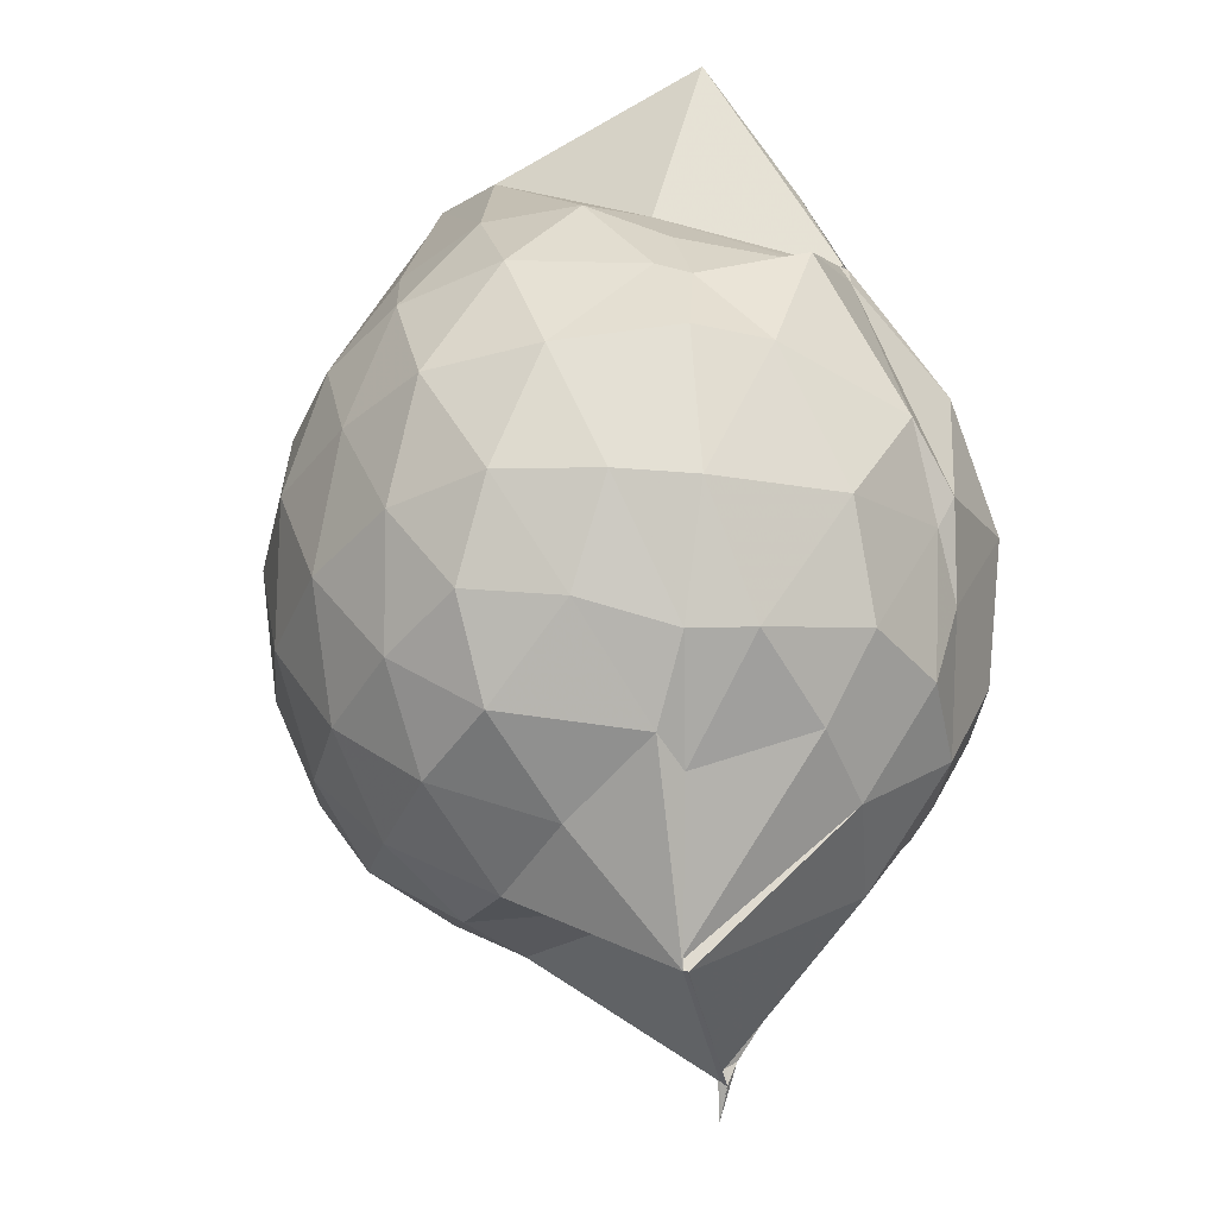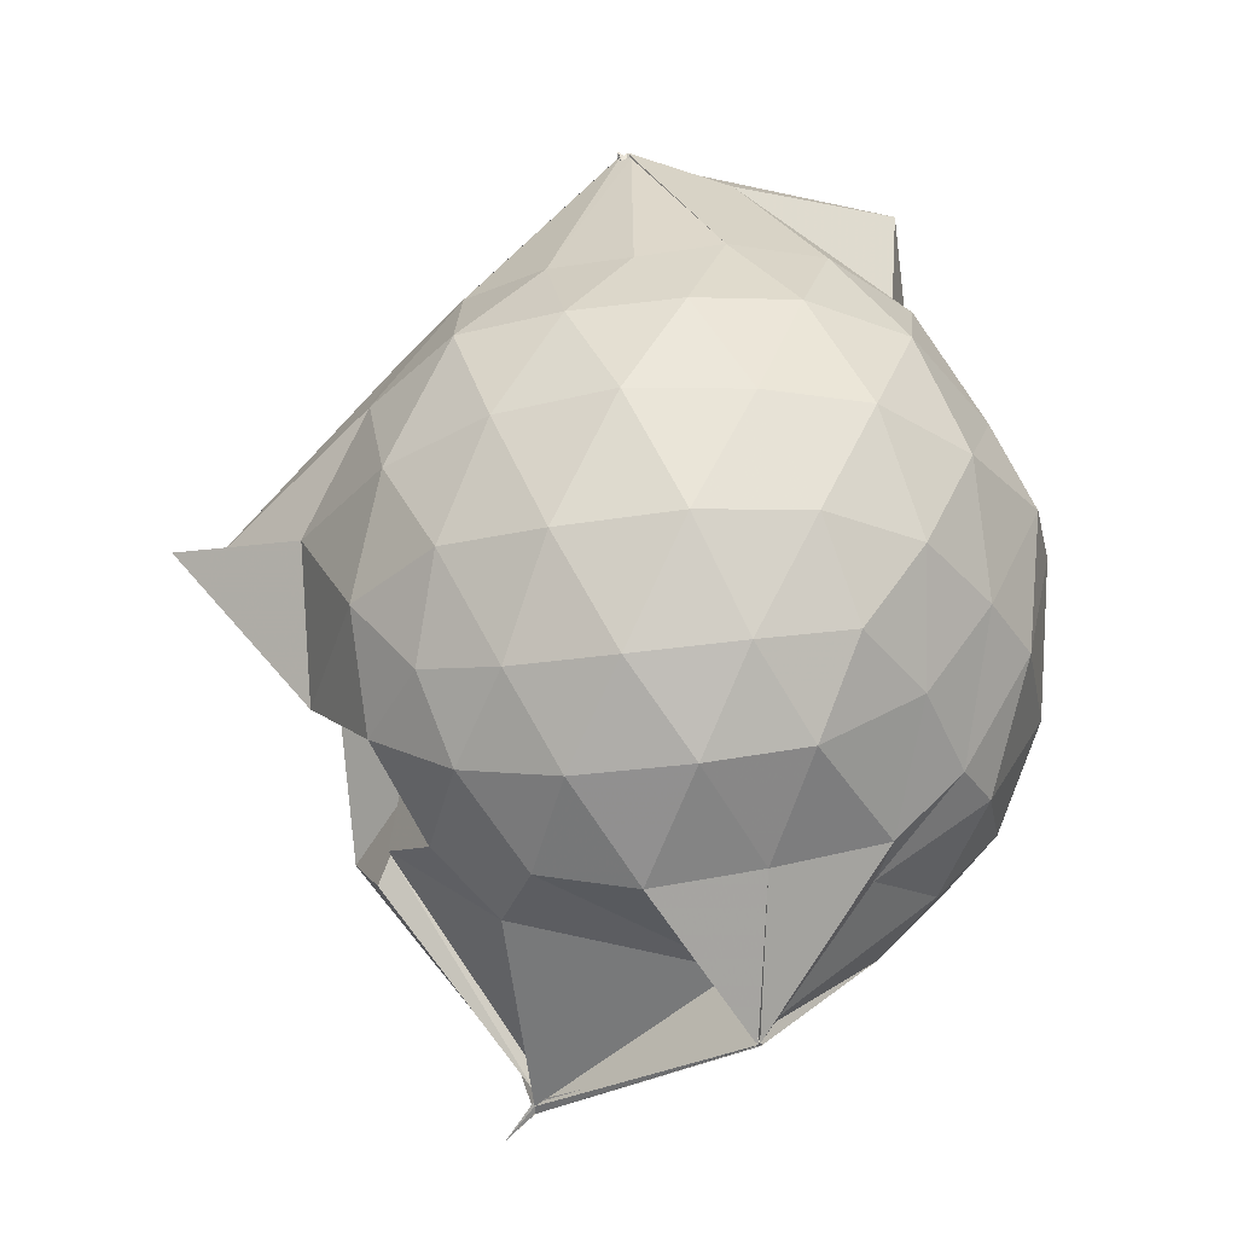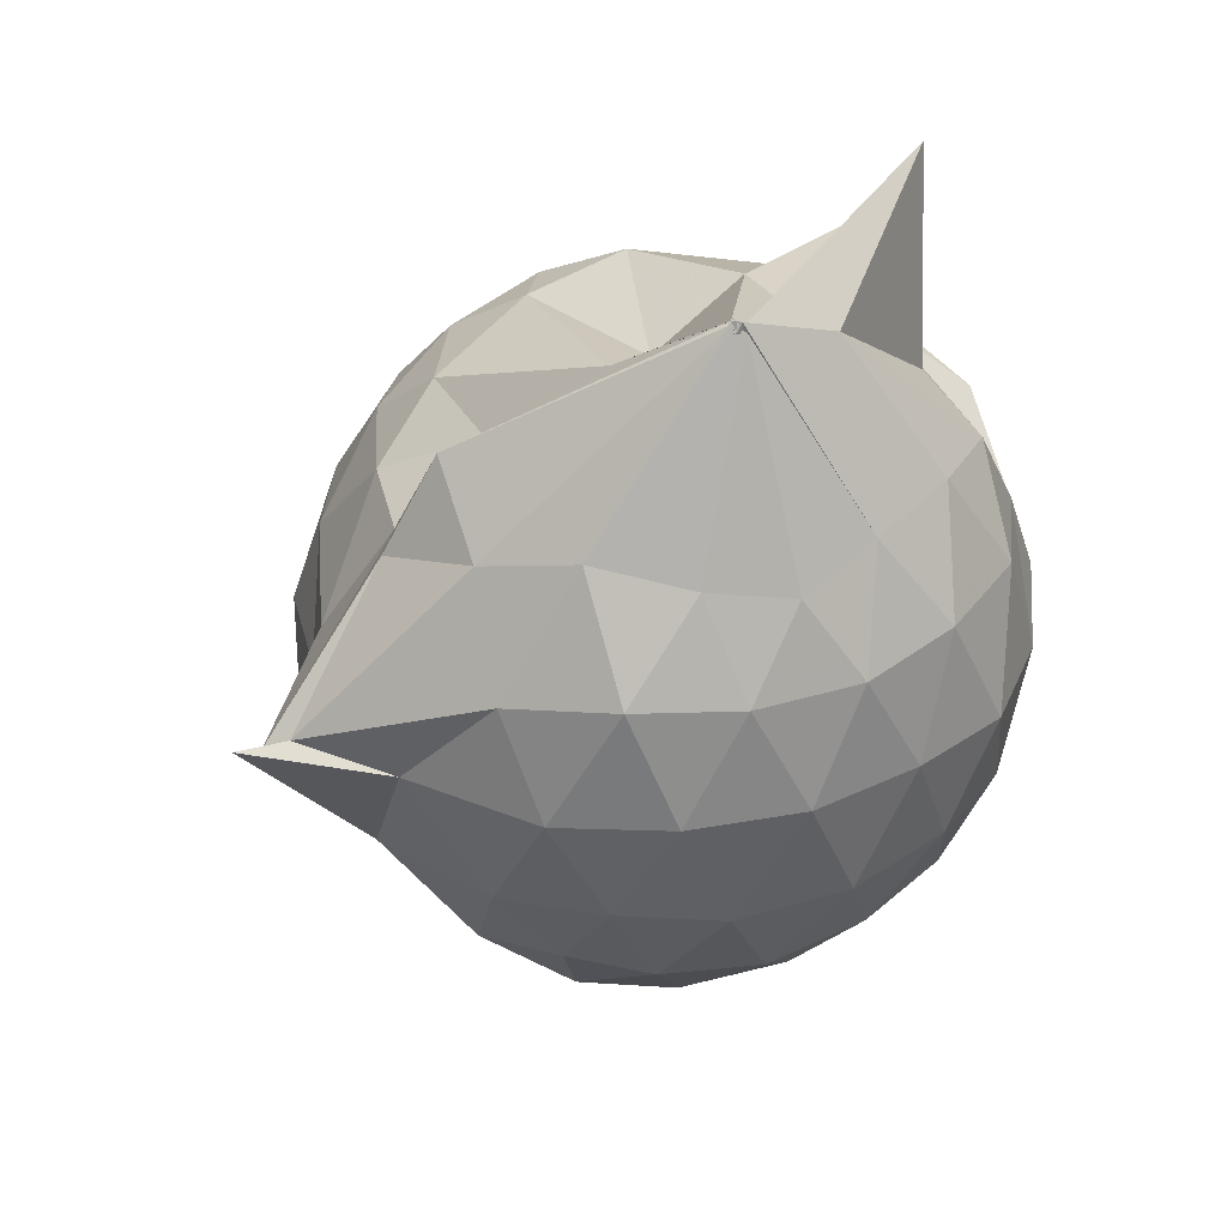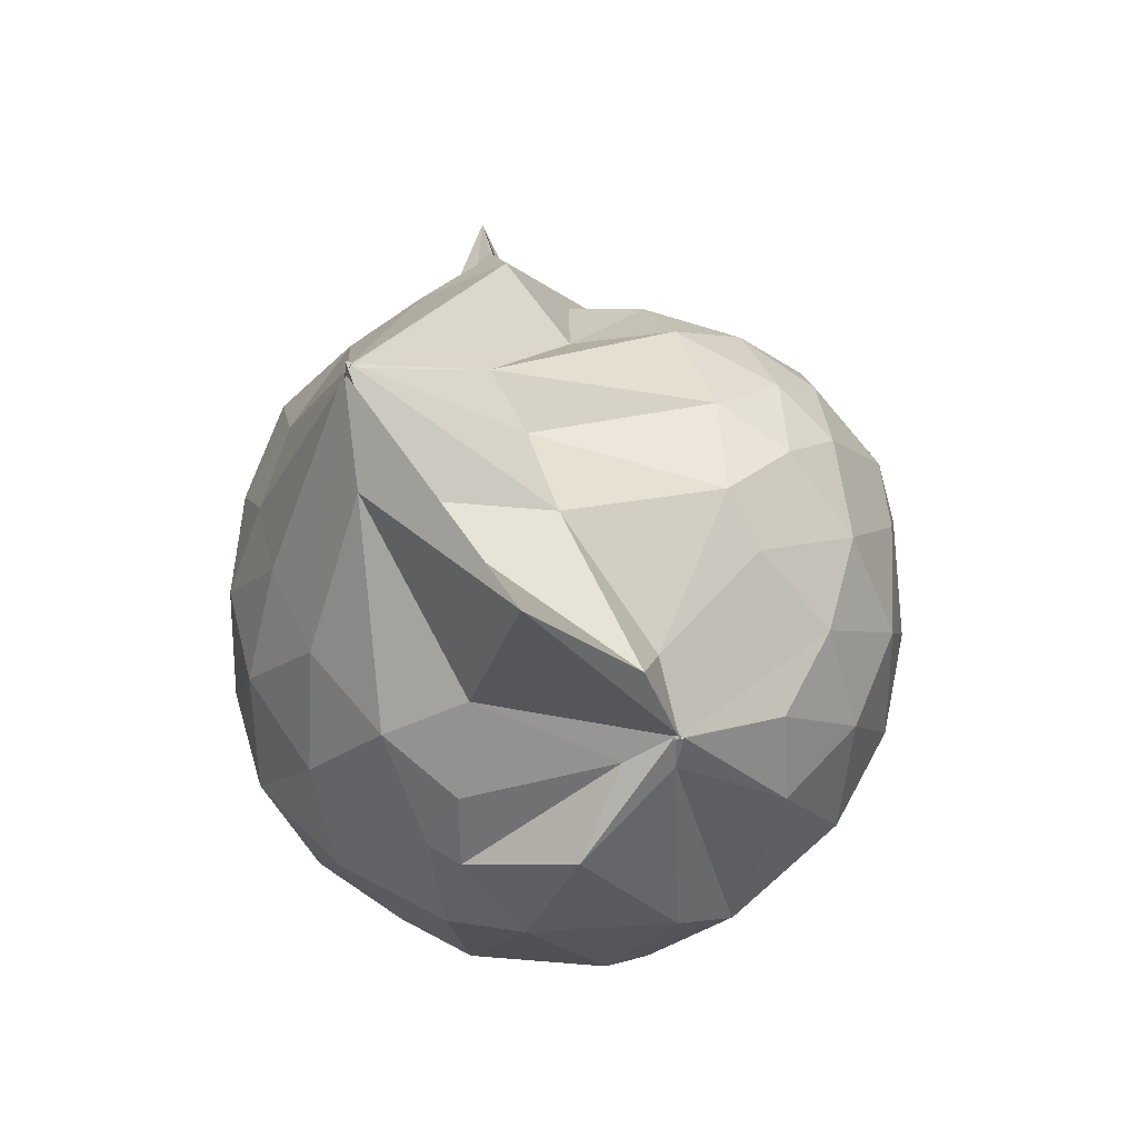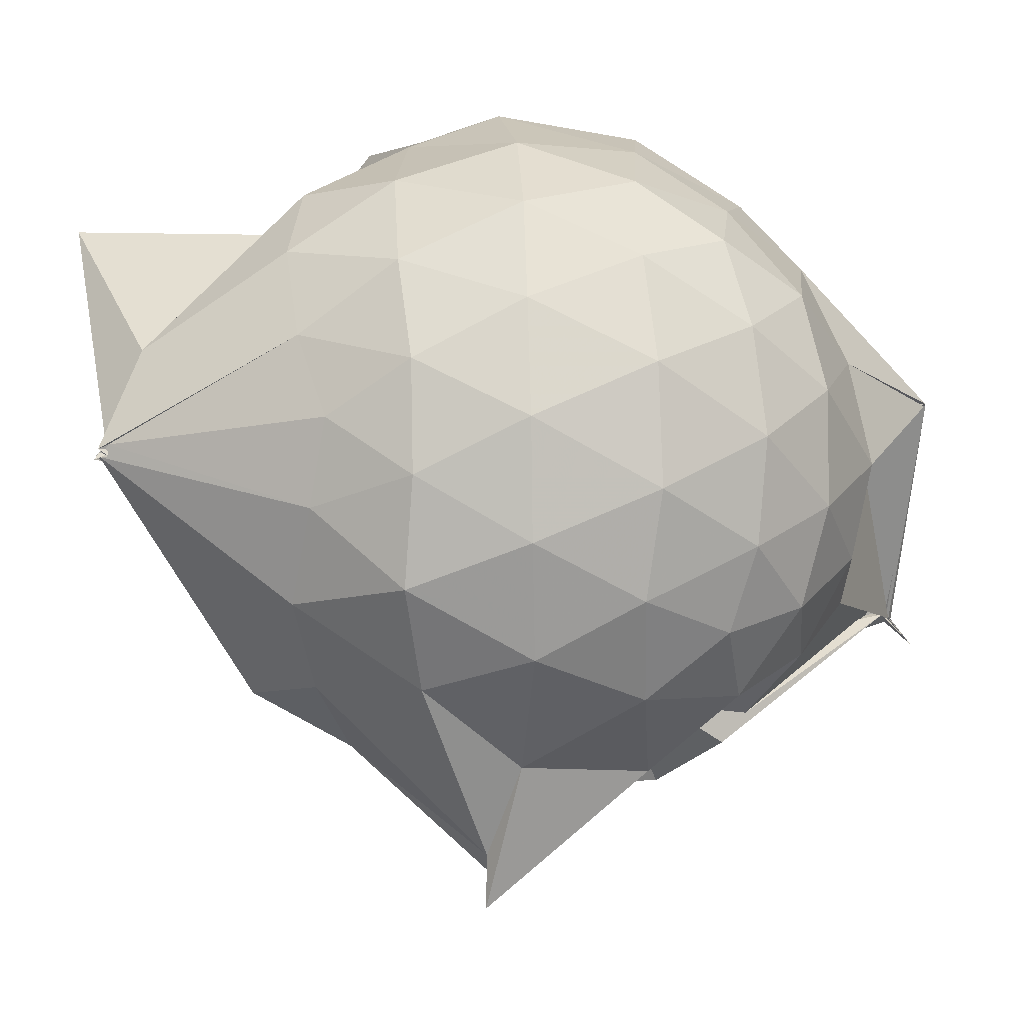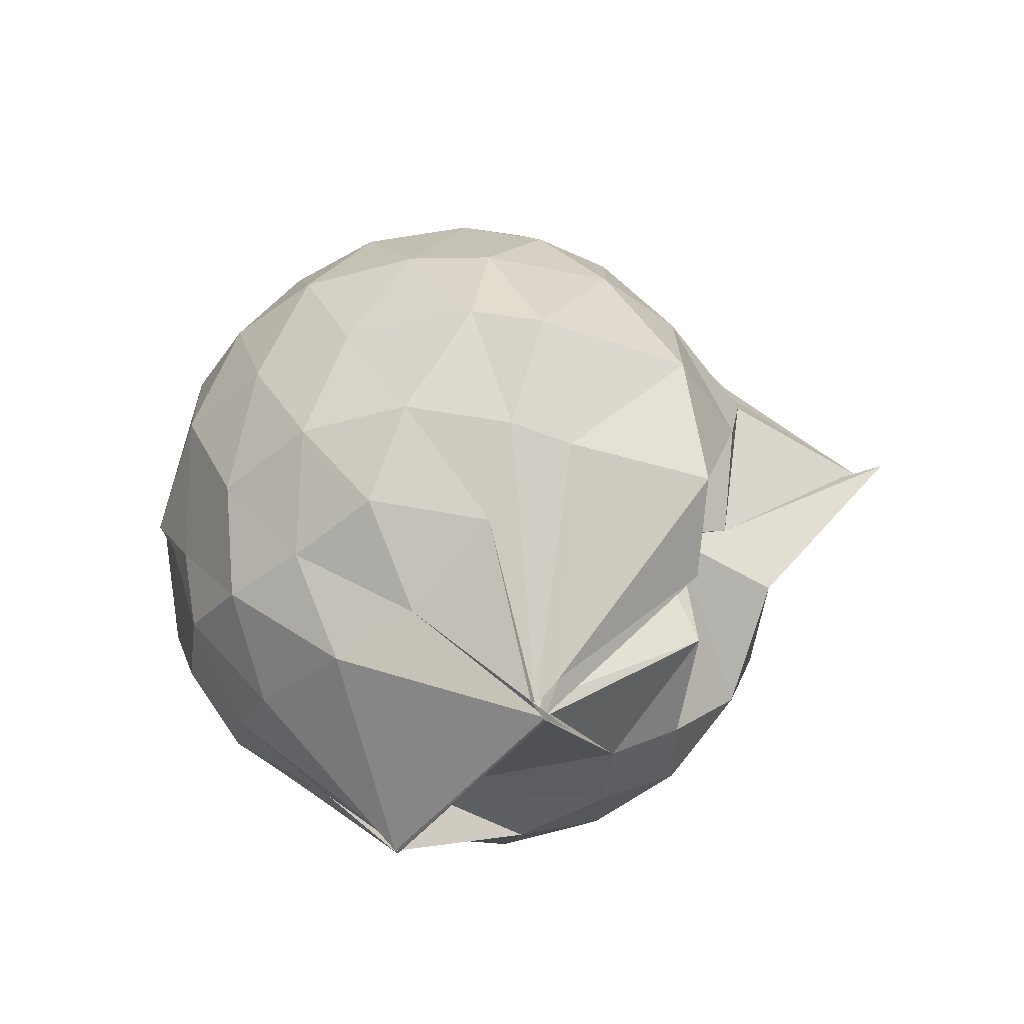
<metadata>
{"format":"obj","ext":"obj","renderer":"f3d","projection":"perspective","resolution":1024,"background":"white","views":[{"elev":-34.3,"azim":157.1,"up":"+Z"},{"elev":-34.1,"azim":97.9,"up":"+Z"},{"elev":34.6,"azim":68.5,"up":"+Z"},{"elev":61.4,"azim":-176.5,"up":"+Z"},{"elev":-6.5,"azim":87.0,"up":"+Y"},{"elev":-41.2,"azim":-67.7,"up":"+Z"}]}
</metadata>
<code>
v 0.4973 -0.352 1.807
v -0.03136 -0.1256 -0.2828
v 0.733 -0.2813 1.262
v 0.6734 -0.0825 1.328
v 0.5604 0.1367 1.358
v 0.385 0.3143 1.325
v 0.2109 0.4092 1.213
v -0.1501 0.3457 1.317
v -0.2626 0.3021 1.375
v -0.2838 0.3033 1.373
v -0.5098 0.1834 1.259
v -0.6054 -0.02682 1.286
v -0.655 -0.2694 1.294
v -0.6052 -0.5284 1.295
v -0.5651 -0.7347 1.201
v -0.3777 -0.8476 1.234
v -0.1399 -0.9244 1.221
v 0.04643 -0.944 1.179
v 0.1749 -1.014 1.203
v 0.4035 -0.8809 1.285
v 0.5552 -0.6964 1.338
v 0.6815 -0.485 1.296
v 0.8086 -0.1565 1.067
v 0.7309 0.08568 1.098
v 0.5646 0.3104 1.105
v 0.28 0.4652 1.068
v 0.204 0.4961 1.041
v -0.06821 0.5307 1.167
v -0.2687 0.34 1.297
v -0.5286 0.3008 1.07
v -0.6878 0.09759 1.049
v -0.7725 -0.1495 1.055
v -0.7716 -0.4507 1.035
v -0.7457 -0.661 0.979
v -0.5416 -0.9084 0.9966
v -0.3195 -1.017 0.9899
v -0.04095 -1.103 0.9003
v 0.285 -1.337 0.8463
v 0.3087 -1.278 0.8735
v 0.5707 -0.8958 1.036
v 0.7392 -0.6771 1.079
v 0.8052 -0.4223 1.063
v 0.8067 -0.01397 0.8046
v 0.7183 0.2283 0.8083
v 0.5094 0.4205 0.8117
v 0.2419 0.5574 0.8434
v 0.05347 0.5753 0.8444
v -0.2991 0.5123 0.7946
v -0.4304 0.4421 0.6676
v -0.6694 0.2283 0.7659
v -0.7862 -0.02886 0.7557
v -0.8288 -0.308 0.7452
v -0.8087 -0.6438 0.7247
v -0.7615 -0.8155 0.6699
v -0.4175 -1.068 0.7346
v -0.1285 -1.106 0.7374
v 0.02714 -1.021 0.5424
v 0.3063 -1.406 0.8757
v 0.4206 -1.071 0.796
v 0.679 -0.833 0.7804
v 0.8102 -0.5762 0.7932
v 0.8566 -0.2943 0.7992
v 0.7352 0.1005 0.5339
v 0.5885 0.3096 0.5353
v 0.3738 0.4356 0.5141
v 0.1979 0.5128 0.4958
v -0.134 0.5322 0.529
v -0.4041 0.4075 0.6007
v -0.493 0.3113 0.4799
v -0.7026 0.07605 0.4632
v -0.7946 -0.182 0.489
v -0.7772 -0.4543 0.4914
v -0.6903 -0.7026 0.4233
v -0.6249 -0.8338 0.3627
v -0.3434 -1.092 0.3943
v -0.004703 -0.7944 0.5601
v -0.01821 -0.7861 0.5613
v 0.2223 -1.076 0.4753
v 0.5577 -0.9163 0.5154
v 0.7224 -0.7003 0.5295
v 0.8011 -0.4497 0.4975
v 0.8094 -0.1595 0.5079
v 0.5995 0.1674 0.3266
v 0.3941 0.2846 0.2897
v 0.172 0.3503 0.2276
v 0.02694 0.4025 0.2367
v -0.2357 0.4126 0.2967
v -0.4371 0.296 0.2805
v -0.5706 0.11 0.2214
v -0.6375 -0.1012 0.2334
v -0.7049 -0.33 0.2822
v -0.5917 -0.6036 0.2192
v -0.3592 -0.6287 -0.1876
v -0.3758 -0.696 -0.1394
v -0.1724 -0.9956 0.2391
v -0.001156 -0.8224 0.5462
v 0.006683 -0.893 0.5328
v 0.3998 -0.8987 0.2743
v 0.5847 -0.7609 0.3202
v 0.6582 -0.5655 0.262
v 0.699 -0.3135 0.2436
v 0.6728 -0.05102 0.272
v 0.5033 -0.317 1.774
v 0.4979 -0.3268 1.798
v 0.45 -0.0827 1.703
v 0.1915 0.259 1.404
v -0.2768 0.3029 1.375
v -0.2735 0.3082 1.374
v -0.2641 0.3074 1.374
v -0.4319 -0.1281 1.46
v -0.4939 -0.4019 1.442
v -0.4693 -0.6338 1.358
v -0.2175 -0.7575 1.38
v 0.03052 -0.7232 1.354
v 0.1933 -0.8855 1.443
v 0.4921 -0.3441 1.795
v 0.4844 -0.3418 1.806
v 0.4883 -0.3487 1.774
v 0.5021 -0.3424 1.776
v 0.06809 0.2873 1.903
v -0.1879 0.2616 1.601
v -0.2172 0.1579 1.48
v -0.3525 -0.2384 1.539
v -0.3223 -0.4958 1.486
v 0.1982 -0.4969 1.575
v 0.4815 -0.3389 1.799
v 0.5007 -0.3455 1.776
v 0.4983 -0.3401 1.777
v 0.3789 -0.09392 1.667
v 0.01667 -0.1052 1.63
v 0.1055 -0.3655 1.522
v 0.4878 -0.3473 1.801
v 0.4879 0.05894 0.1245
v 0.1653 0.1919 0.07285
v 0.07894 0.1411 0.02813
v -0.1819 0.2688 0.1215
v -0.3373 0.1247 0.05437
v -0.4831 -0.1519 0.002686
v -0.5094 -0.368 0.06521
v -0.3926 -0.6301 -0.1984
v -0.3782 -0.6582 -0.2527
v -0.3523 -0.6459 -0.2239
v 0.03849 -0.9259 0.207
v 0.238 -0.7902 0.09575
v 0.4814 -0.6924 0.1336
v 0.525 -0.4549 0.07271
v 0.5362 -0.1788 0.07337
v 0.2648 -0.06684 -0.0265
v -0.0286 -0.1205 -0.2819
v -0.0212 -0.1274 -0.261
v -0.04075 -0.1199 -0.2812
v -0.3556 -0.6556 -0.2311
v -0.3898 -0.7251 -0.3074
v -0.3867 -0.6326 -0.1999
v 0.1147 -0.6532 -0.02542
v 0.2983 -0.559 -0.02206
v 0.3005 -0.324 -0.07583
v -0.03978 -0.1254 -0.2811
v -0.03618 -0.1162 -0.2792
v -0.3801 -0.6568 -0.2512
v -0.3605 -0.6556 -0.2417
v -0.03678 -0.1654 -0.1026
f 3 23 4
f 4 23 24
f 4 24 5
f 5 24 25
f 5 25 6
f 6 25 26
f 6 26 7
f 7 26 27
f 7 27 8
f 8 27 28
f 8 28 9
f 9 28 29
f 9 29 10
f 10 29 30
f 10 30 11
f 11 30 31
f 11 31 12
f 12 31 32
f 12 32 13
f 13 32 33
f 13 33 14
f 14 33 34
f 14 34 15
f 15 34 35
f 15 35 16
f 16 35 36
f 16 36 17
f 17 36 37
f 17 37 18
f 18 37 38
f 18 38 19
f 19 38 39
f 19 39 20
f 20 39 40
f 20 40 21
f 21 40 41
f 21 41 22
f 22 41 42
f 22 42 3
f 3 42 23
f 23 43 24
f 24 43 44
f 24 44 25
f 25 44 45
f 25 45 26
f 26 45 46
f 26 46 27
f 27 46 47
f 27 47 28
f 28 47 48
f 28 48 29
f 29 48 49
f 29 49 30
f 30 49 50
f 30 50 31
f 31 50 51
f 31 51 32
f 32 51 52
f 32 52 33
f 33 52 53
f 33 53 34
f 34 53 54
f 34 54 35
f 35 54 55
f 35 55 36
f 36 55 56
f 36 56 37
f 37 56 57
f 37 57 38
f 38 57 58
f 38 58 39
f 39 58 59
f 39 59 40
f 40 59 60
f 40 60 41
f 41 60 61
f 41 61 42
f 42 61 62
f 42 62 23
f 23 62 43
f 43 63 44
f 44 63 64
f 44 64 45
f 45 64 65
f 45 65 46
f 46 65 66
f 46 66 47
f 47 66 67
f 47 67 48
f 48 67 68
f 48 68 49
f 49 68 69
f 49 69 50
f 50 69 70
f 50 70 51
f 51 70 71
f 51 71 52
f 52 71 72
f 52 72 53
f 53 72 73
f 53 73 54
f 54 73 74
f 54 74 55
f 55 74 75
f 55 75 56
f 56 75 76
f 56 76 57
f 57 76 77
f 57 77 58
f 58 77 78
f 58 78 59
f 59 78 79
f 59 79 60
f 60 79 80
f 60 80 61
f 61 80 81
f 61 81 62
f 62 81 82
f 62 82 43
f 43 82 63
f 63 83 64
f 64 83 84
f 64 84 65
f 65 84 85
f 65 85 66
f 66 85 86
f 66 86 67
f 67 86 87
f 67 87 68
f 68 87 88
f 68 88 69
f 69 88 89
f 69 89 70
f 70 89 90
f 70 90 71
f 71 90 91
f 71 91 72
f 72 91 92
f 72 92 73
f 73 92 93
f 73 93 74
f 74 93 94
f 74 94 75
f 75 94 95
f 75 95 76
f 76 95 96
f 76 96 77
f 77 96 97
f 77 97 78
f 78 97 98
f 78 98 79
f 79 98 99
f 79 99 80
f 80 99 100
f 80 100 81
f 81 100 101
f 81 101 82
f 82 101 102
f 82 102 63
f 63 102 83
f 103 104 118
f 104 119 118
f 104 105 119
f 105 120 119
f 105 106 120
f 106 107 120
f 107 121 120
f 107 108 121
f 108 122 121
f 108 109 122
f 109 110 122
f 110 123 122
f 110 111 123
f 111 124 123
f 111 112 124
f 112 113 124
f 113 125 124
f 113 114 125
f 114 126 125
f 114 115 126
f 115 116 126
f 116 127 126
f 116 117 127
f 117 118 127
f 117 103 118
f 118 119 128
f 119 129 128
f 119 120 129
f 120 121 129
f 121 130 129
f 121 122 130
f 122 123 130
f 123 131 130
f 123 124 131
f 124 125 131
f 125 132 131
f 125 126 132
f 126 127 132
f 127 128 132
f 127 118 128
f 133 148 134
f 134 148 149
f 134 149 135
f 135 149 150
f 135 150 136
f 136 150 137
f 137 150 151
f 137 151 138
f 138 151 152
f 138 152 139
f 139 152 140
f 140 152 153
f 140 153 141
f 141 153 154
f 141 154 142
f 142 154 143
f 143 154 155
f 143 155 144
f 144 155 156
f 144 156 145
f 145 156 146
f 146 156 157
f 146 157 147
f 147 157 148
f 147 148 133
f 148 158 149
f 149 158 159
f 149 159 150
f 150 159 151
f 151 159 160
f 151 160 152
f 152 160 153
f 153 160 161
f 153 161 154
f 154 161 155
f 155 161 162
f 155 162 156
f 156 162 157
f 157 162 158
f 157 158 148
f 3 4 103
f 103 4 104
f 4 5 104
f 104 5 105
f 5 6 105
f 105 6 106
f 6 7 106
f 7 8 106
f 106 8 107
f 8 9 107
f 107 9 108
f 9 10 108
f 108 10 109
f 10 11 109
f 11 12 109
f 109 12 110
f 12 13 110
f 110 13 111
f 13 14 111
f 111 14 112
f 14 15 112
f 15 16 112
f 112 16 113
f 16 17 113
f 113 17 114
f 17 18 114
f 114 18 115
f 18 19 115
f 19 20 115
f 115 20 116
f 20 21 116
f 116 21 117
f 21 22 117
f 117 22 103
f 22 3 103
f 83 133 84
f 84 133 134
f 84 134 85
f 85 134 135
f 85 135 86
f 86 135 136
f 86 136 87
f 87 136 88
f 88 136 137
f 88 137 89
f 89 137 138
f 89 138 90
f 90 138 139
f 90 139 91
f 91 139 92
f 92 139 140
f 92 140 93
f 93 140 141
f 93 141 94
f 94 141 142
f 94 142 95
f 95 142 96
f 96 142 143
f 96 143 97
f 97 143 144
f 97 144 98
f 98 144 145
f 98 145 99
f 99 145 100
f 100 145 146
f 100 146 101
f 101 146 147
f 101 147 102
f 102 147 133
f 102 133 83
f 128 129 1
f 129 130 1
f 130 131 1
f 131 132 1
f 132 128 1
f 159 158 2
f 160 159 2
f 161 160 2
f 162 161 2
f 158 162 2

</code>
